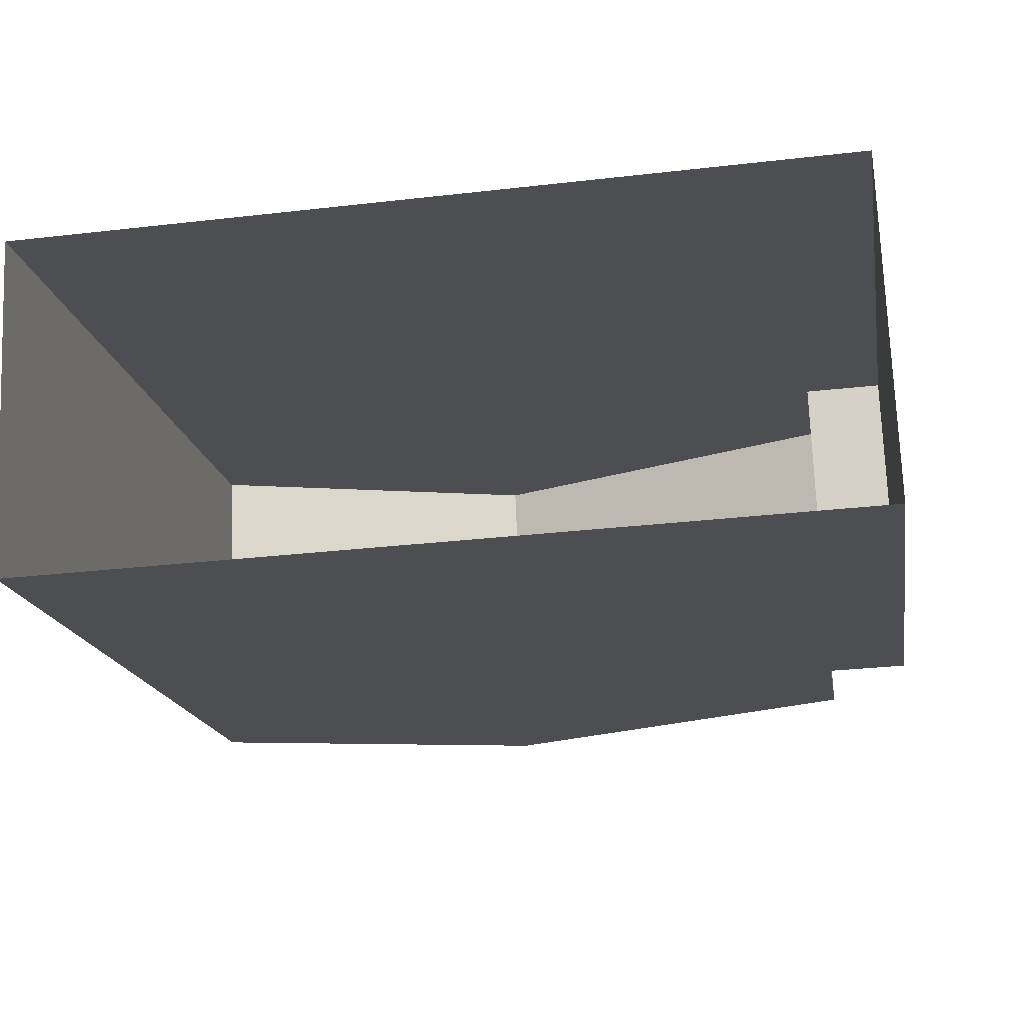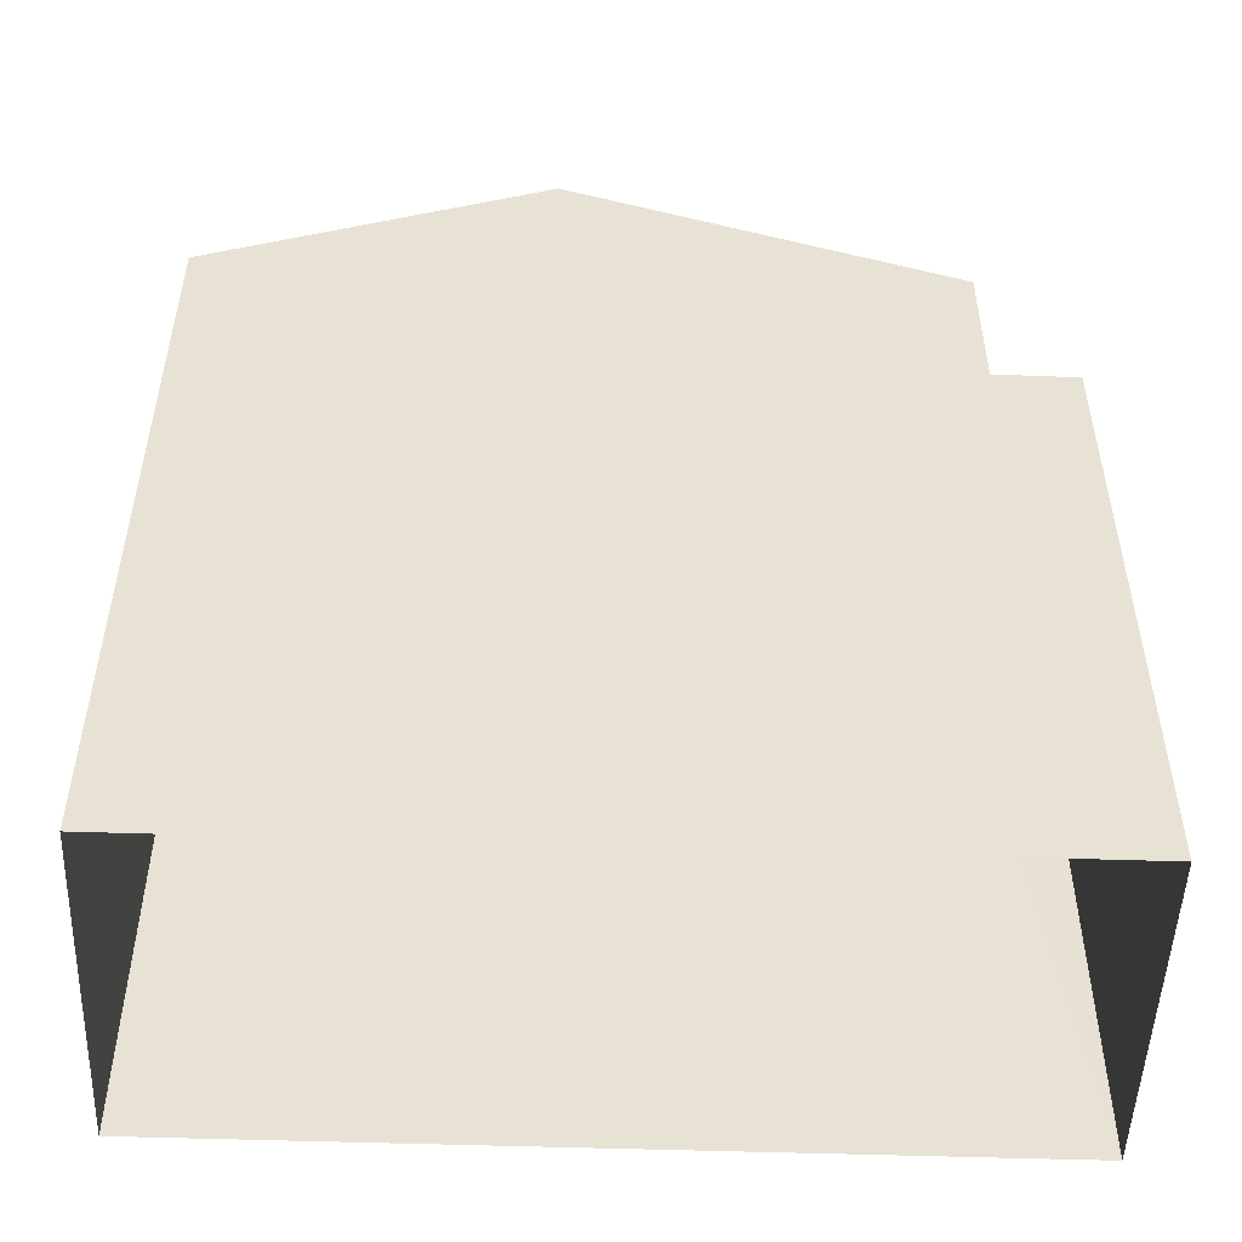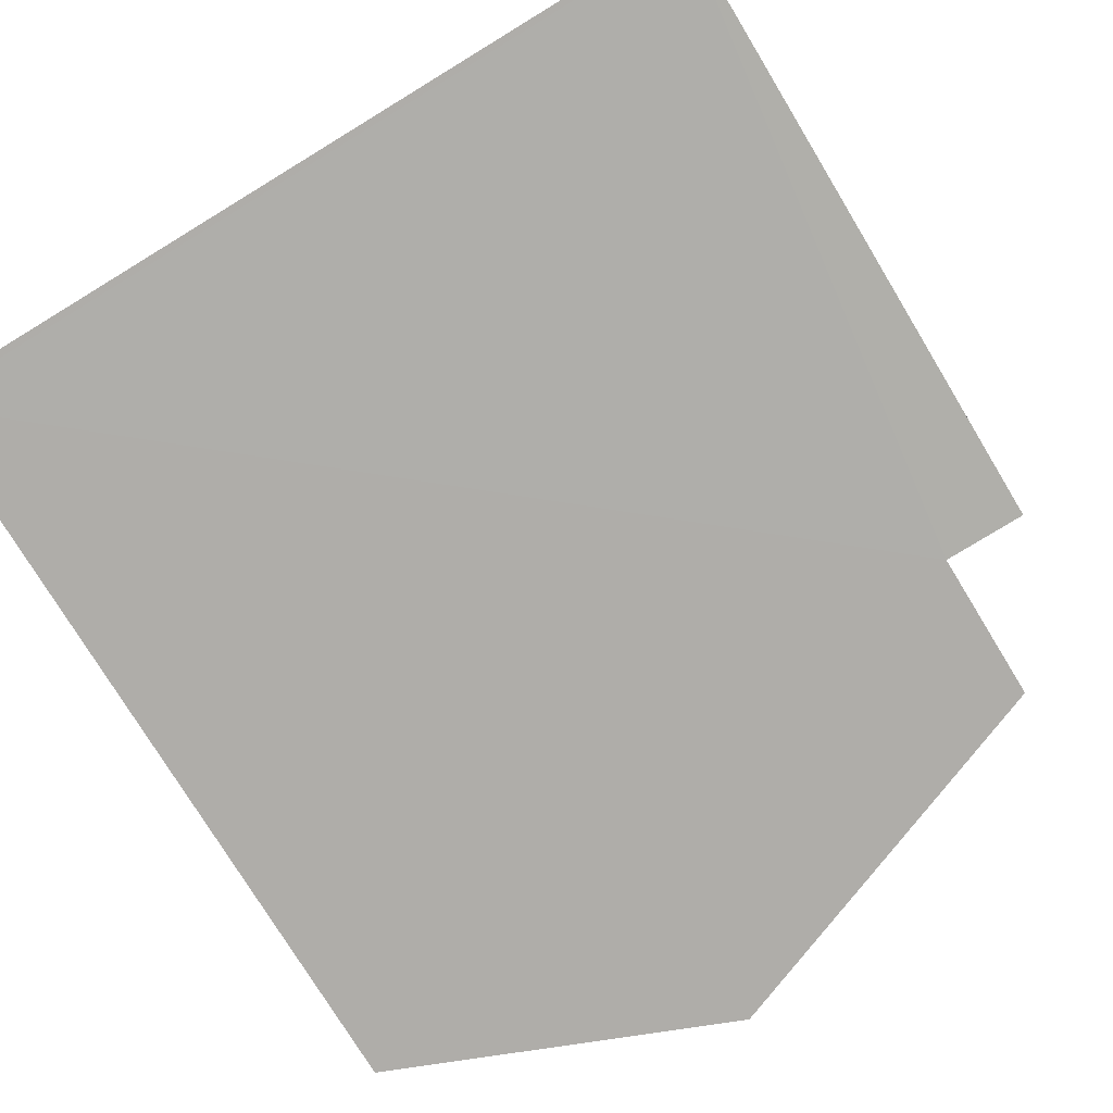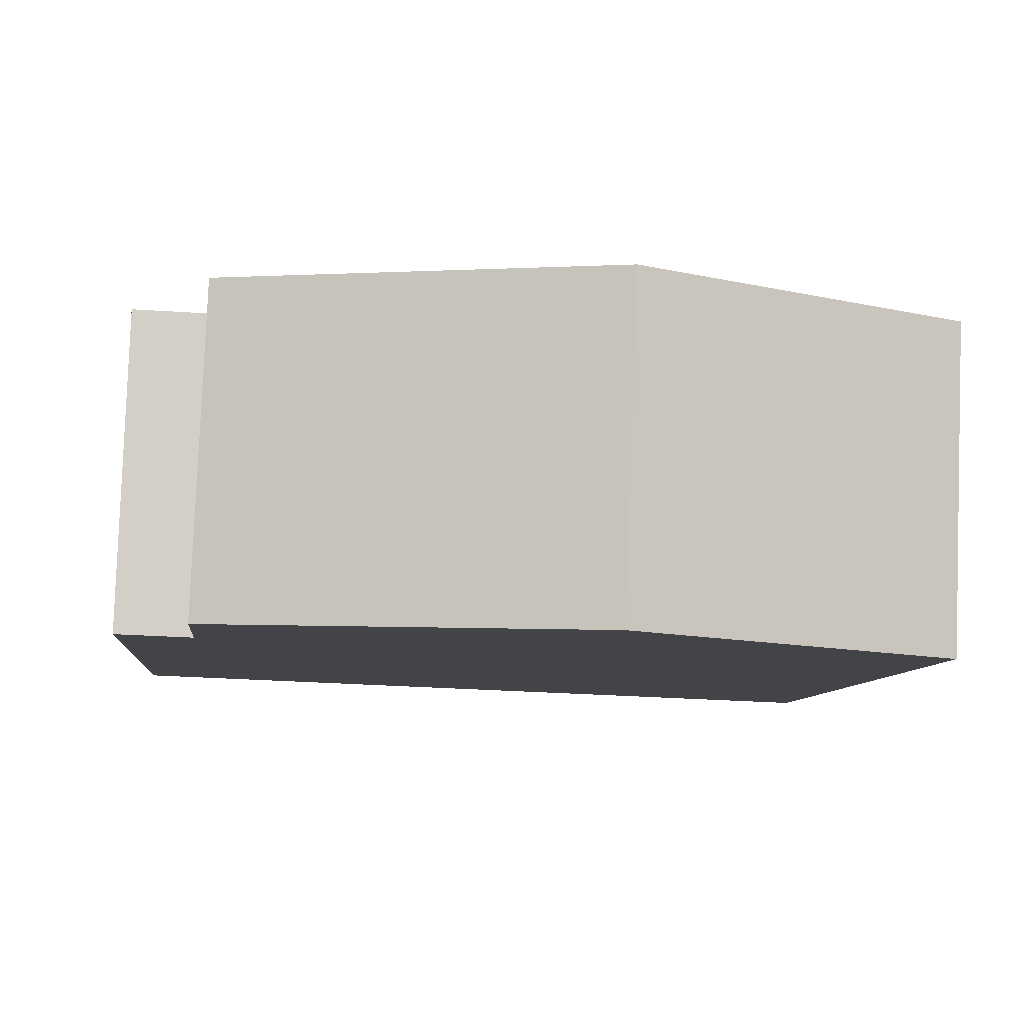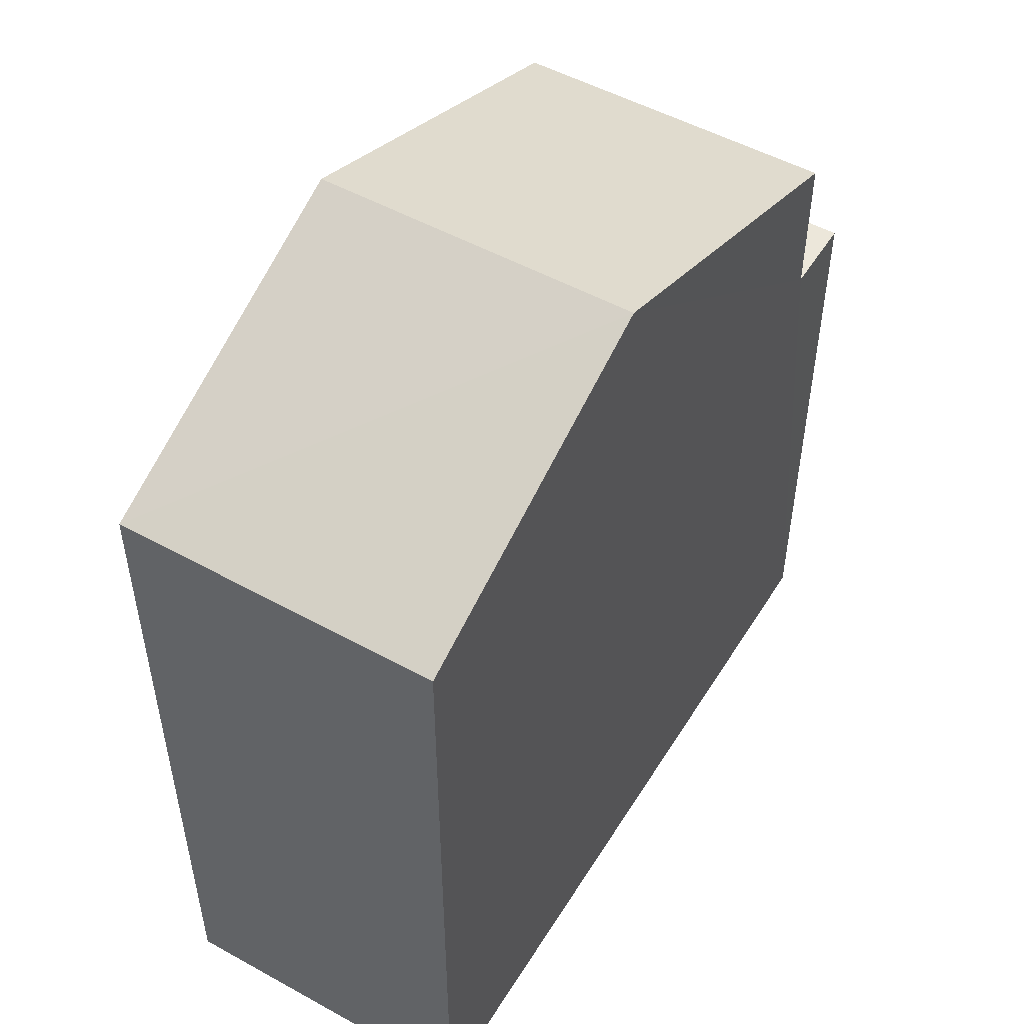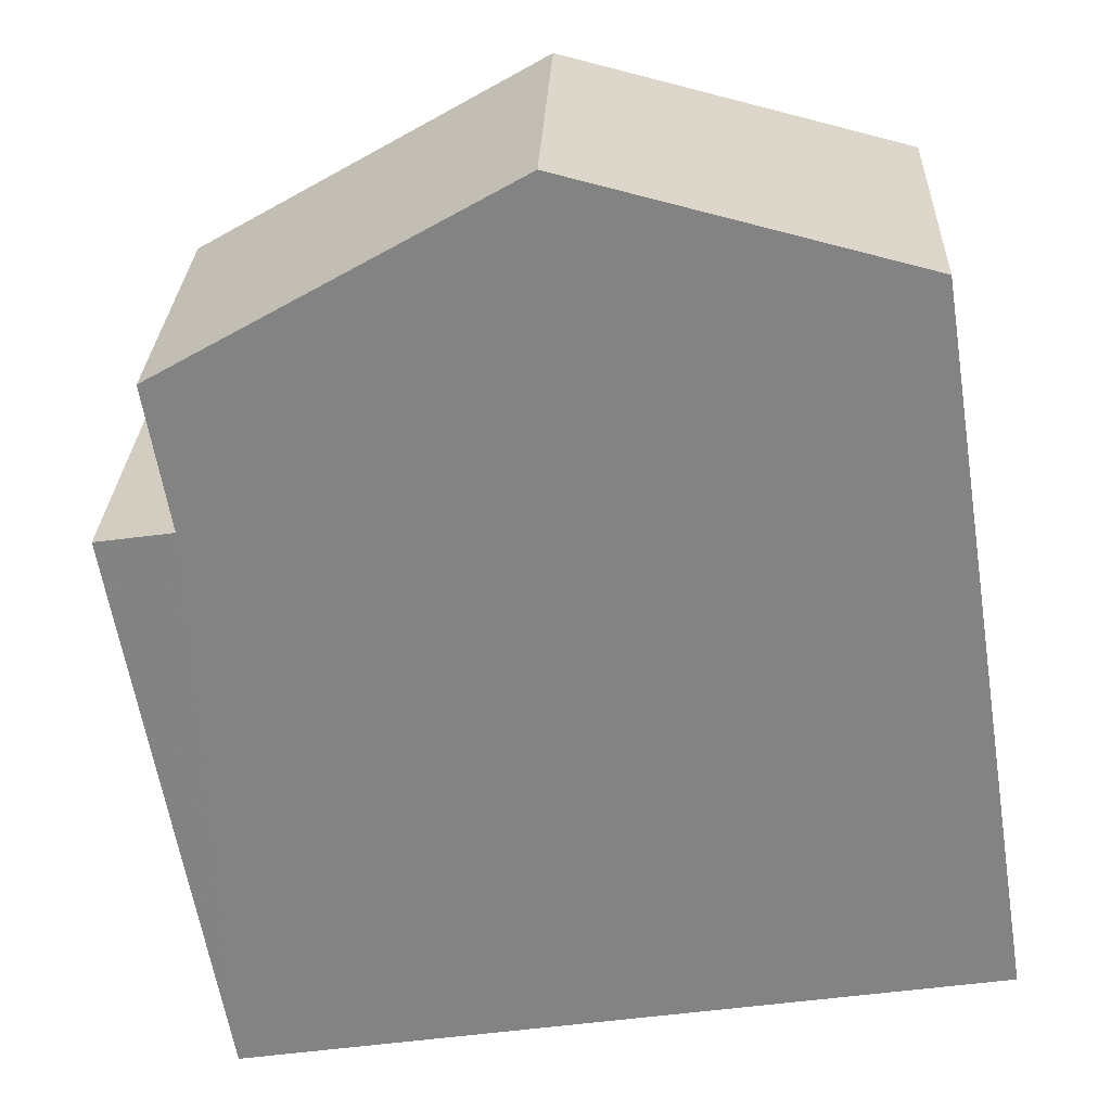
<metadata>
{"format":"obj","ext":"obj","renderer":"f3d","projection":"perspective","resolution":1024,"background":"white","views":[{"elev":-16.8,"azim":-170.7,"up":"+Y"},{"elev":-50.9,"azim":175.7,"up":"+Z"},{"elev":-76.1,"azim":-148.7,"up":"+Y"},{"elev":-7.9,"azim":-5.1,"up":"+Y"},{"elev":51.3,"azim":118.8,"up":"+Z"},{"elev":-61.7,"azim":9.2,"up":"+Y"}]}
</metadata>
<code>
v -3.739e+05 -1.048e+05 22.84
v -3.739e+05 -1.048e+05 22.84
v -3.739e+05 -1.048e+05 22.84
v -3.739e+05 -1.048e+05 22.84
v -3.739e+05 -1.048e+05 30.69
v -3.739e+05 -1.048e+05 30.69
v -3.739e+05 -1.048e+05 30.69
v -3.739e+05 -1.048e+05 30.69
v -3.739e+05 -1.048e+05 32.62
v -3.739e+05 -1.048e+05 32.62
v -3.739e+05 -1.048e+05 34.47
v -3.739e+05 -1.048e+05 34.47
v -3.739e+05 -1.048e+05 32.62
v -3.739e+05 -1.048e+05 32.62
f 1 2 3
f 4 1 3
f 5 6 7
f 5 8 6
f 9 10 11
f 12 9 11
f 11 13 12
f 11 14 13
f 9 12 5
f 9 5 3
f 12 13 5
f 3 5 4
f 4 5 7
f 10 3 2
f 10 9 3
f 5 13 14
f 8 5 14
f 11 10 8
f 14 11 8
f 10 2 8
f 8 2 1
f 8 1 6
f 6 1 4
f 7 6 4

</code>
